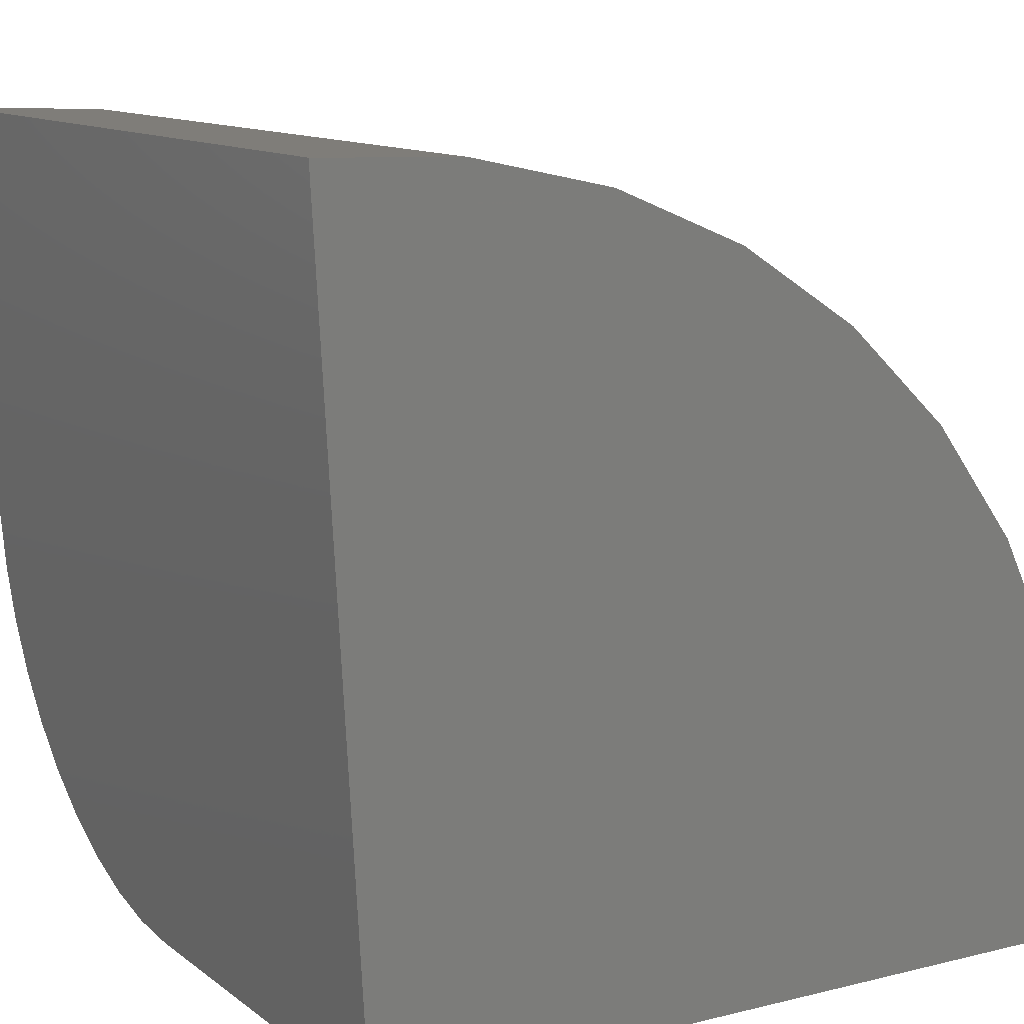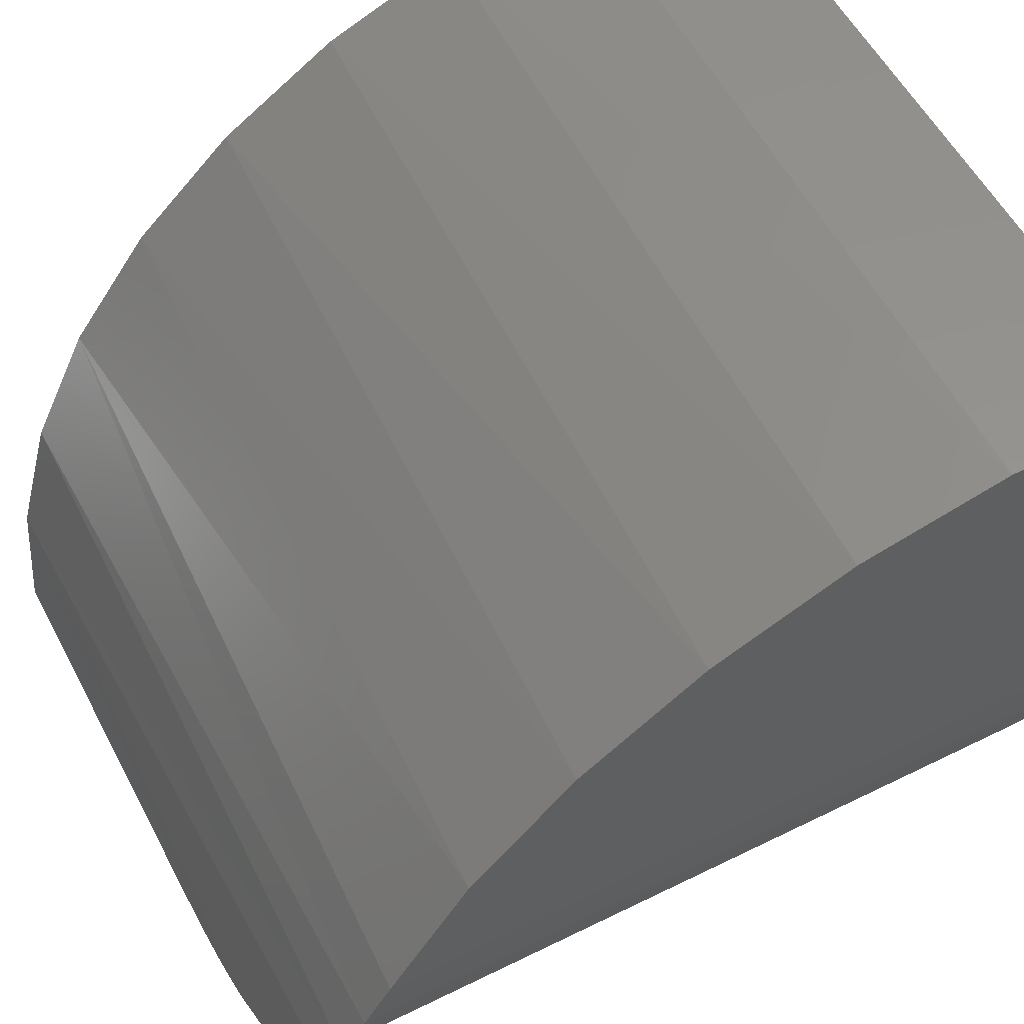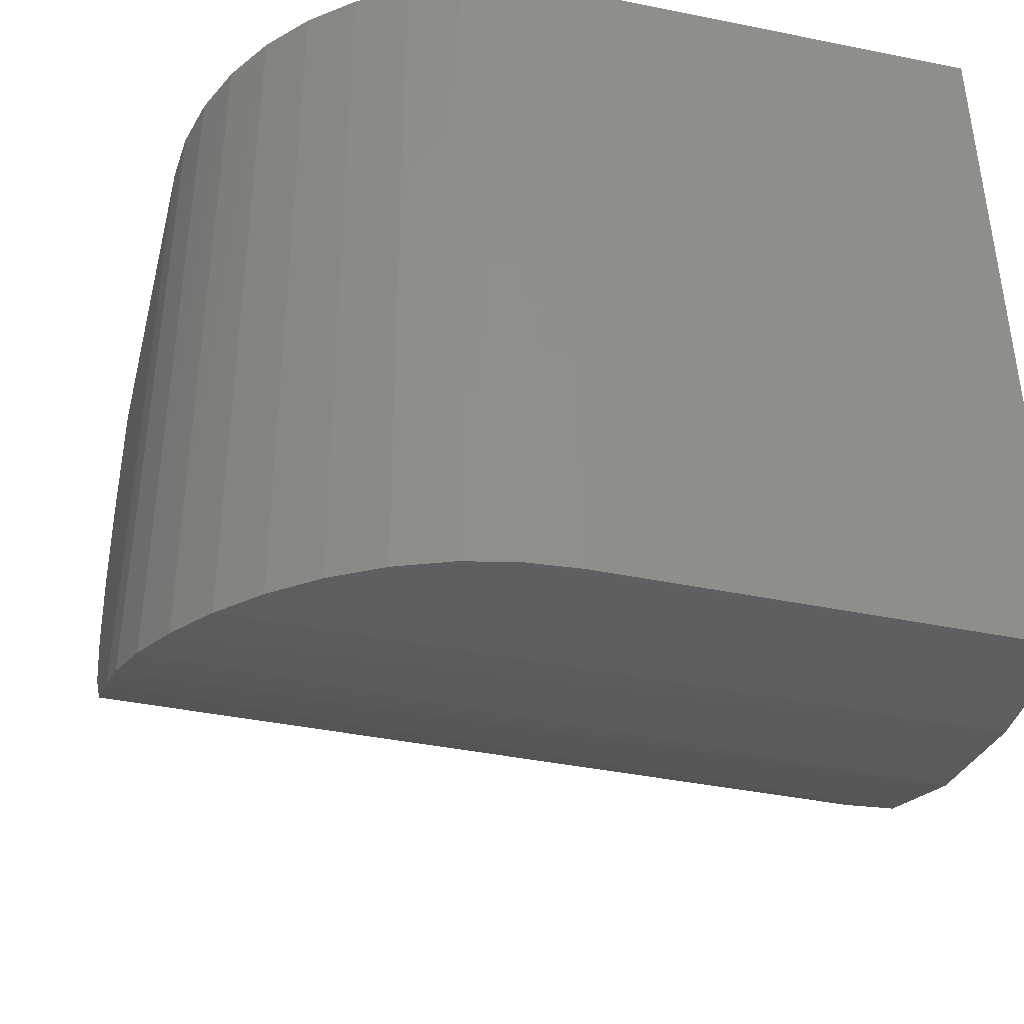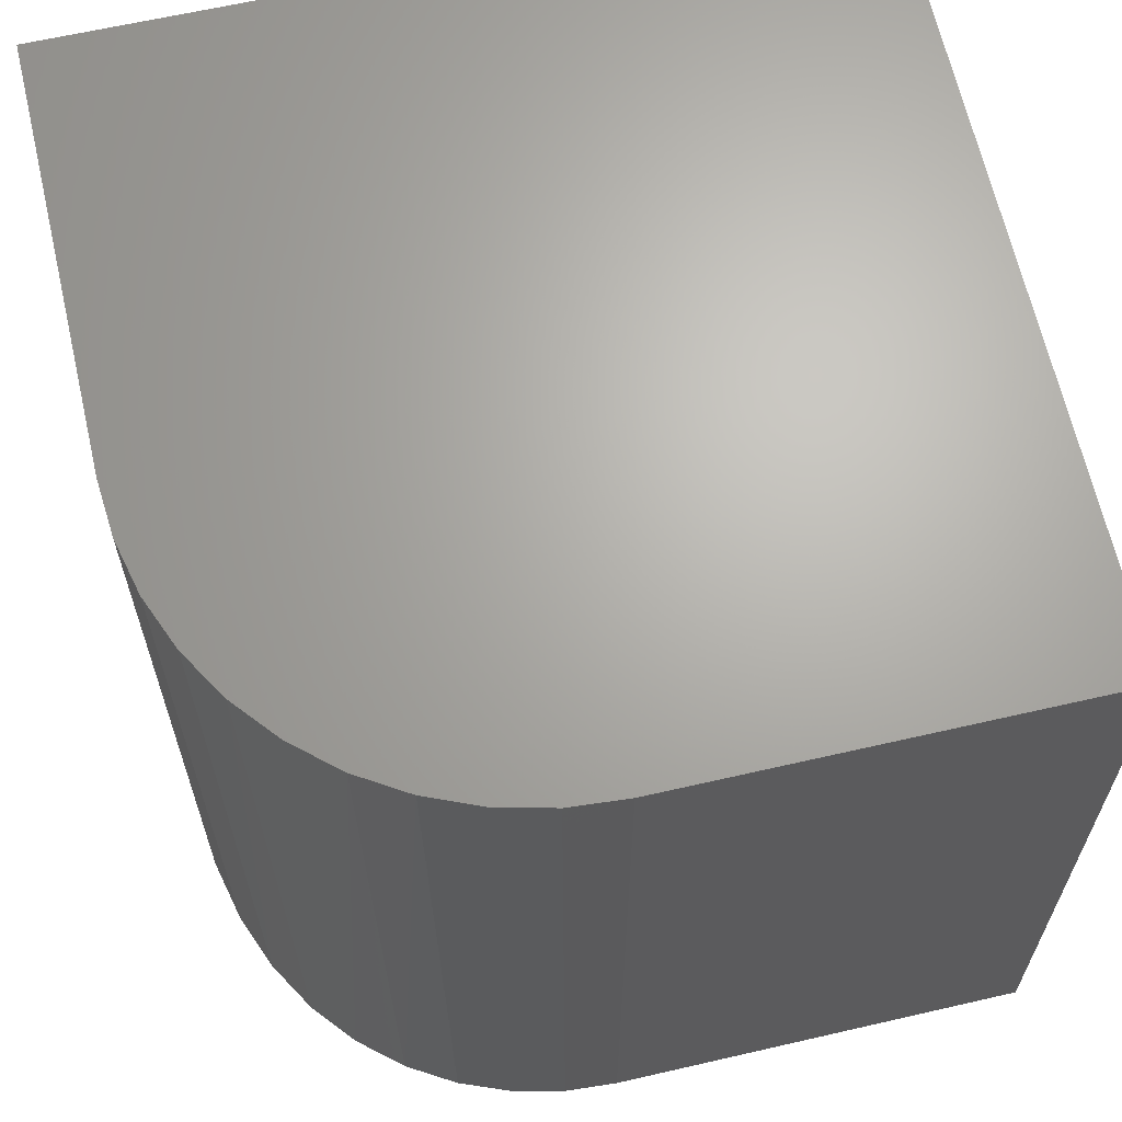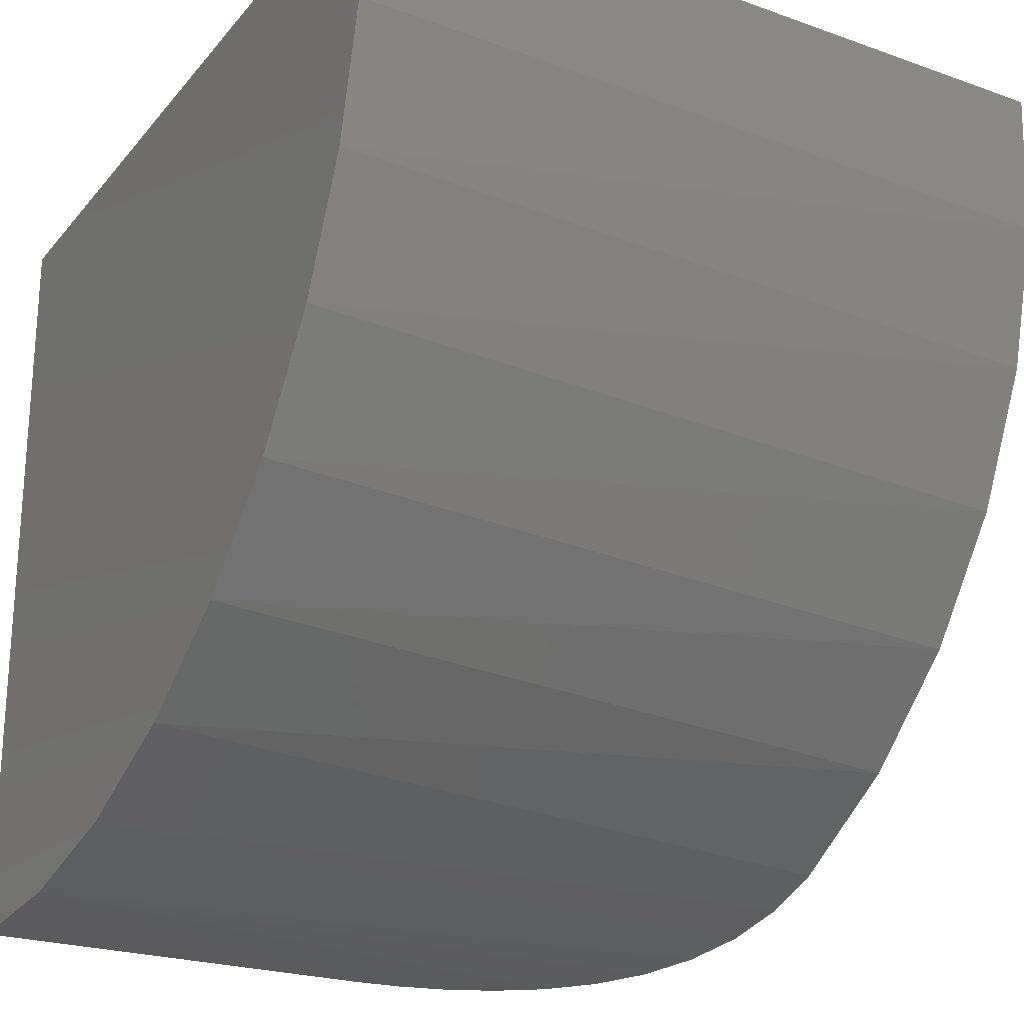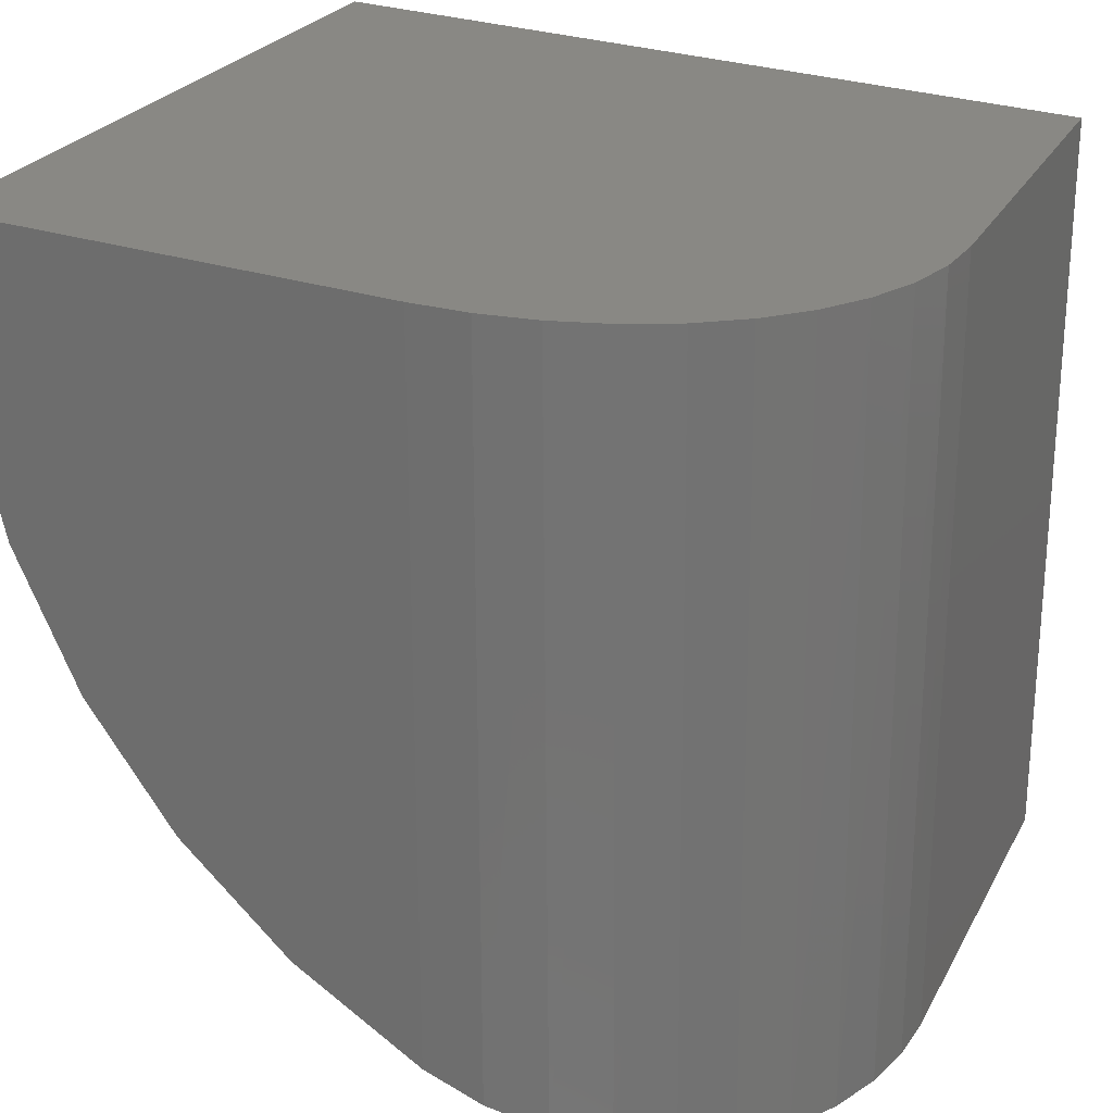
<metadata>
{"format":"stl","ext":"stl","renderer":"f3d","projection":"perspective","resolution":1024,"background":"white","views":[{"elev":11.8,"azim":-120.7,"up":"+Z"},{"elev":55.6,"azim":62.6,"up":"+Z"},{"elev":-42.1,"azim":166.3,"up":"+Y"},{"elev":63.5,"azim":166.9,"up":"+Y"},{"elev":-23.0,"azim":-31.1,"up":"+Y"},{"elev":24.7,"azim":112.2,"up":"+Y"}]}
</metadata>
<code>
# stl→obj: 39 verts, 74 faces
v 0 0.75 0
v 0 0.7916 0.7488
v 0.75 0.7916 0.7488
v 0.75 0.7691 0.3438
v 0.7459 0.7661 0.291
v 0.7338 0.7633 0.2395
v 0.7133 0.7605 0.1893
v 0.6852 0.7579 0.1429
v 0.6502 0.7556 0.1016
v 0.6091 0.7537 0.06621
v 0.5629 0.7521 0.03778
v 0.5128 0.7509 0.01695
v 0.4602 0.7502 0.00427
v 0.4062 0.75 0
v 0 0 0
v 0.4062 0 0
v 0.75 0.6481 0.743
v 0.75 0.5084 0.71
v 0.75 0.3776 0.651
v 0.75 0.2604 0.5681
v 0.75 0.1611 0.4644
v 0.75 0.08341 0.3438
v 0 0.5241 0.7152
v 0 0.3993 0.6629
v 0 0.2858 0.5891
v 0 0.1875 0.4961
v 0 0.1075 0.3869
v 0.7324 0.03782 0.2352
v 0.7457 0.05822 0.2897
v 0 0.04844 0.2652
v 0.4571 9.569e-06 0.003789
v 0 0.01221 0.1348
v 0.5069 0.000151 0.01505
v 0.5573 0.0008165 0.03499
v 0.604 0.002616 0.06259
v 0.646 0.006356 0.09743
v 0.6818 0.01285 0.1383
v 0.7112 0.02321 0.1851
v 0 0.6563 0.7441
f 1 2 3
f 1 3 4
f 1 4 5
f 1 5 6
f 1 6 7
f 1 7 8
f 1 8 9
f 1 9 10
f 1 10 11
f 1 11 12
f 1 12 13
f 1 13 14
f 15 1 16
f 16 1 14
f 3 17 18
f 3 18 19
f 3 19 20
f 3 20 21
f 3 21 22
f 3 22 4
f 17 23 18
f 18 23 24
f 18 24 19
f 19 24 25
f 19 25 20
f 20 25 26
f 20 26 21
f 21 26 27
f 28 29 30
f 16 31 15
f 32 15 31
f 32 31 33
f 32 33 34
f 32 34 35
f 32 35 36
f 32 36 37
f 32 37 38
f 32 38 28
f 32 28 30
f 3 2 17
f 17 2 39
f 17 39 23
f 30 29 27
f 27 29 22
f 27 22 21
f 16 14 31
f 31 14 13
f 31 13 33
f 33 13 12
f 33 12 34
f 34 12 11
f 34 11 35
f 35 11 10
f 35 10 36
f 36 10 9
f 36 9 37
f 37 9 8
f 37 8 38
f 38 8 7
f 38 7 28
f 28 7 6
f 28 6 29
f 29 6 5
f 29 5 22
f 22 5 4
f 2 1 15
f 2 15 32
f 2 32 30
f 2 30 27
f 2 27 26
f 2 26 25
f 2 25 24
f 2 24 23
f 2 23 39

</code>
